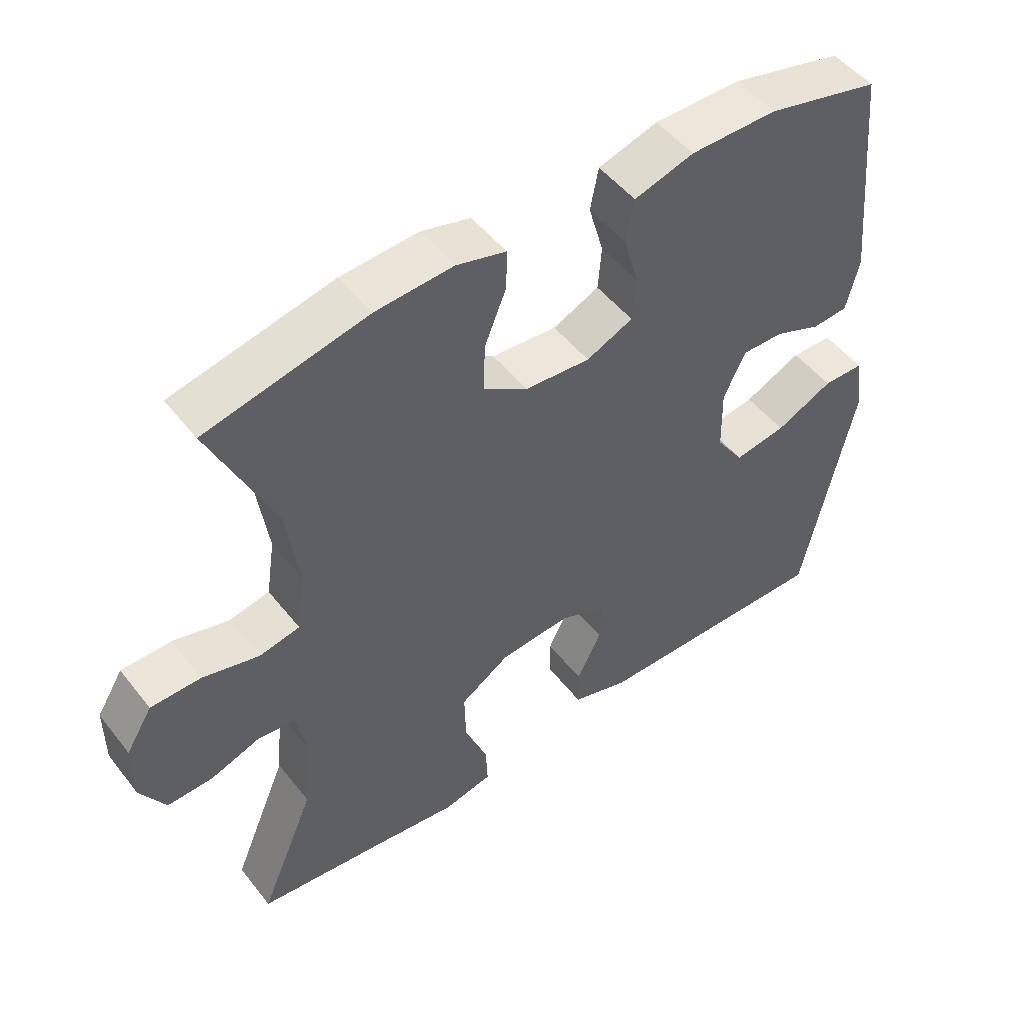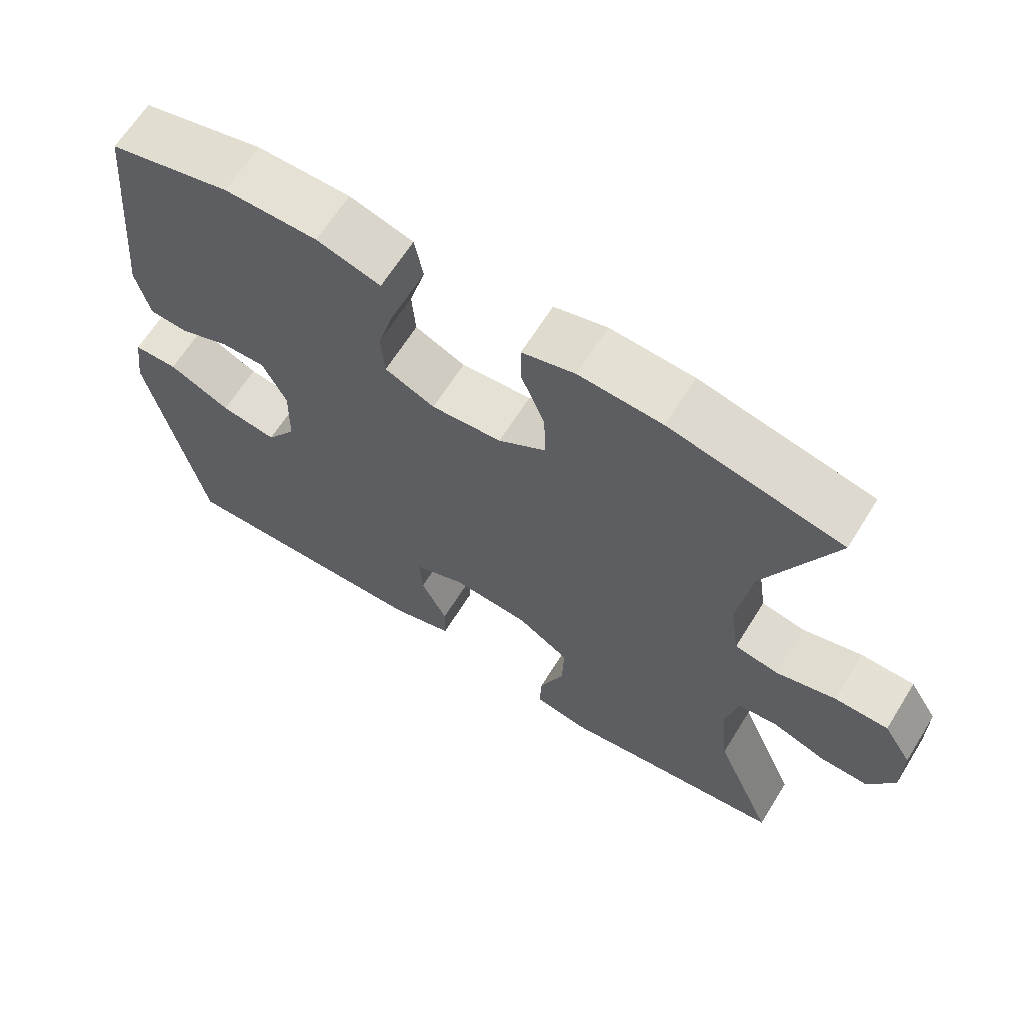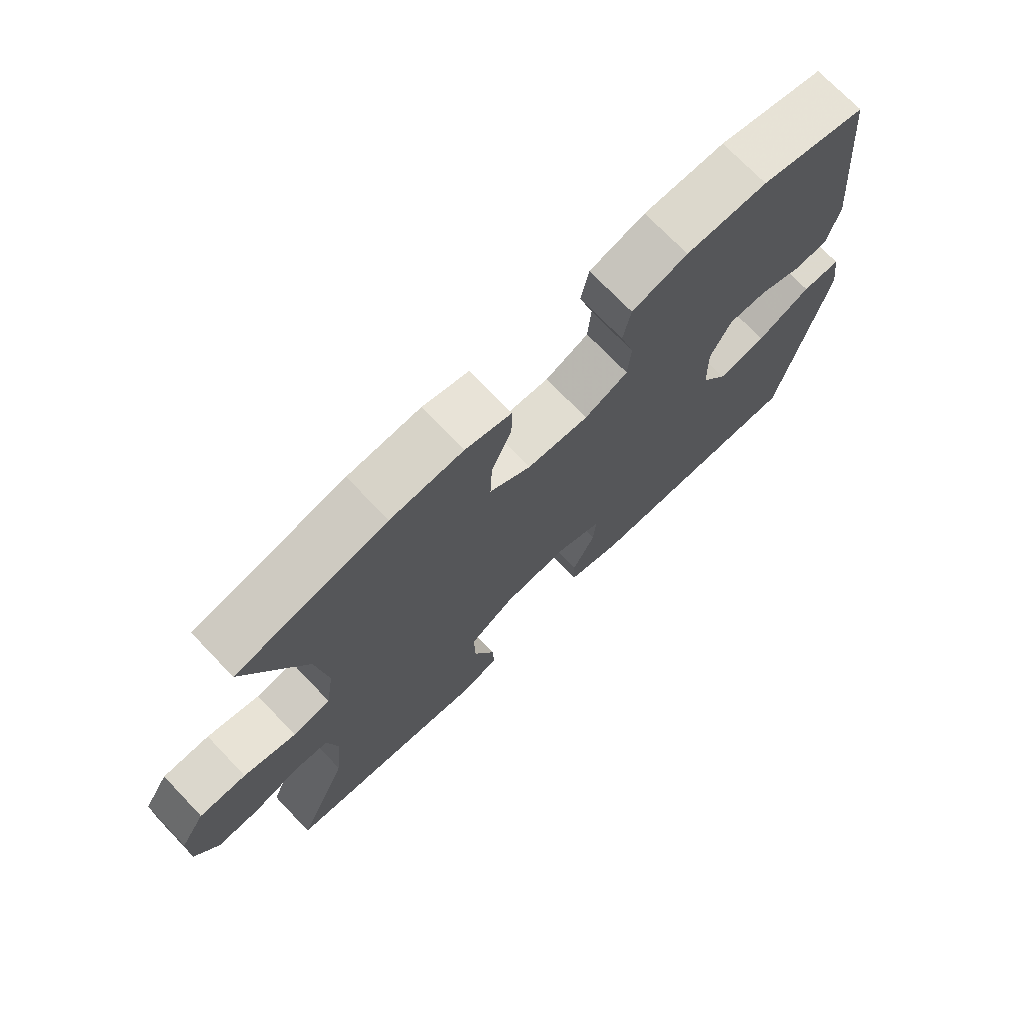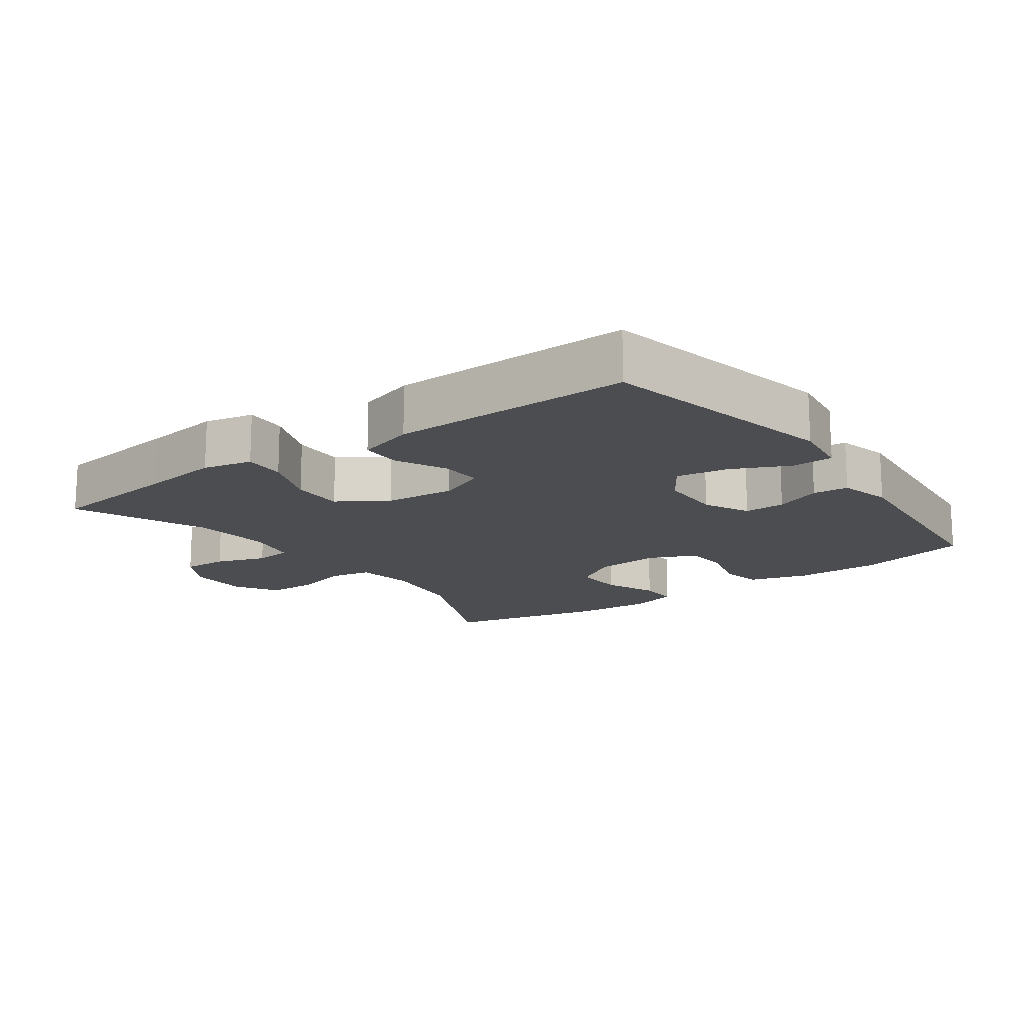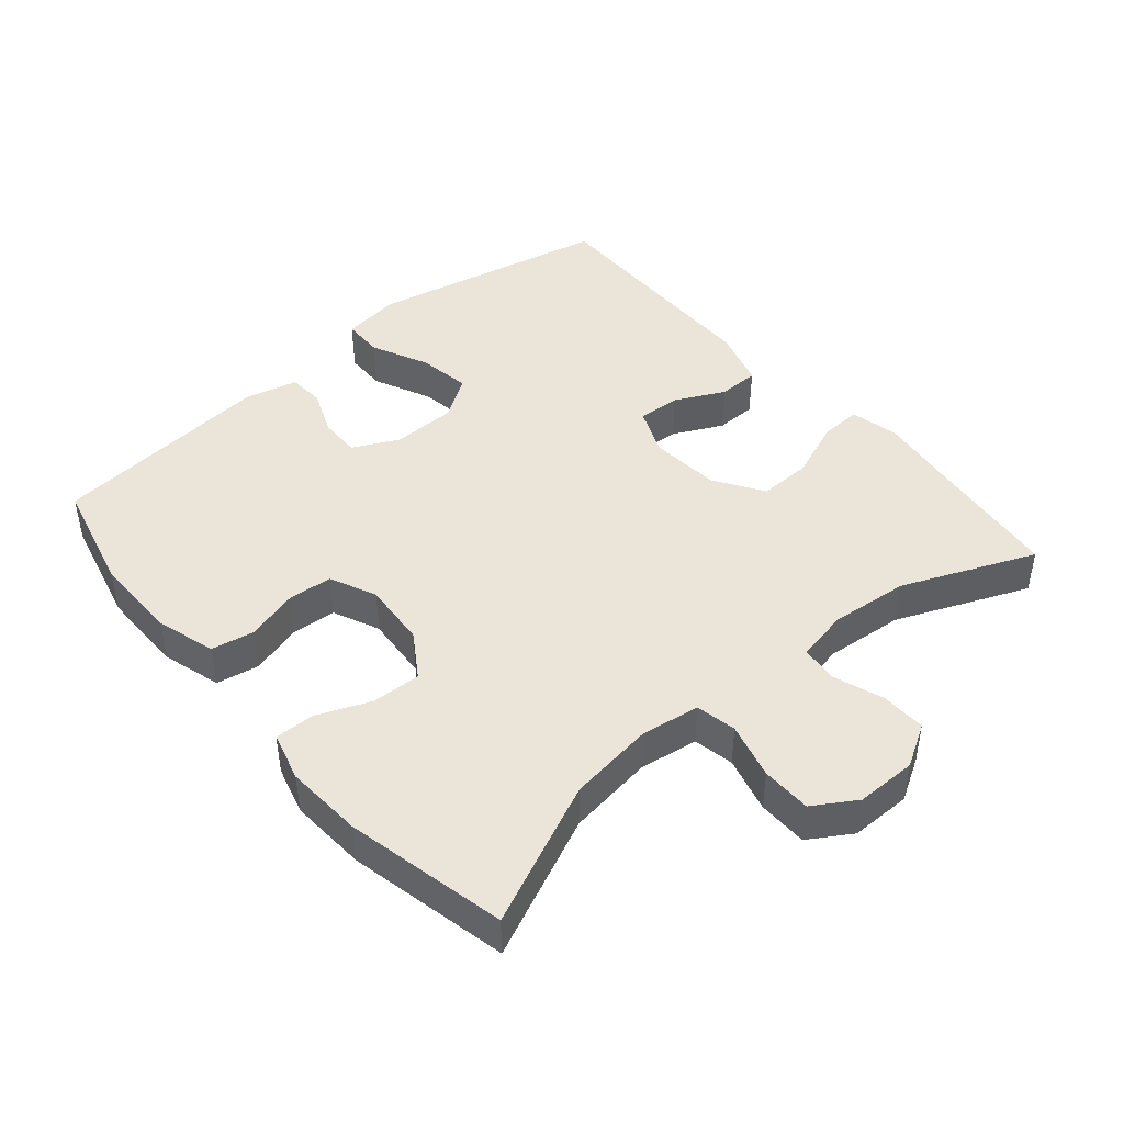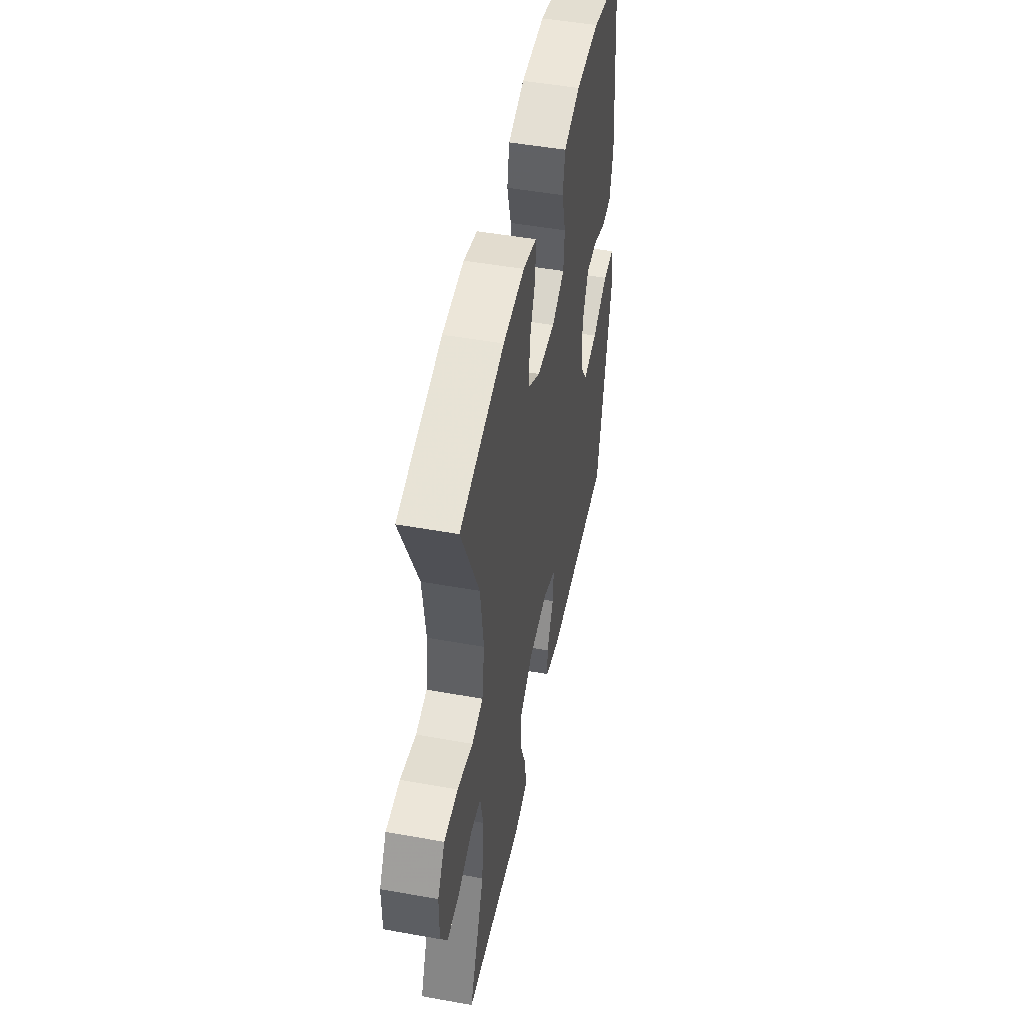
<metadata>
{"format":"obj","ext":"obj","renderer":"f3d","projection":"perspective","resolution":1024,"background":"white","views":[{"elev":50.2,"azim":143.3,"up":"+Z"},{"elev":65.0,"azim":31.9,"up":"+Z"},{"elev":72.7,"azim":136.2,"up":"+Z"},{"elev":-15.6,"azim":-144.1,"up":"+Y"},{"elev":44.5,"azim":49.6,"up":"+Y"},{"elev":49.0,"azim":101.3,"up":"+Z"}]}
</metadata>
<code>
v -0.5 0.07 -0.5
v -0.575 0.07 -0.144
v -0.563 0.07 -0.057
v -0.502 0.07 -0.056
v -0.417 0.07 -0.096
v -0.34 0.07 -0.108
v -0.299 0.07 -0.047
v -0.297 0.07 0.048
v -0.33 0.07 0.116
v -0.391 0.07 0.115
v -0.46 0.07 0.087
v -0.513 0.07 0.091
v -0.532 0.07 0.169
v -0.5 0.07 0.5
v -0.333 0.07 0.541
v -0.205 0.07 0.541
v -0.117 0.07 0.515
v -0.105 0.07 0.452
v -0.127 0.07 0.374
v -0.122 0.07 0.308
v -0.053 0.07 0.277
v 0.044 0.07 0.285
v 0.11 0.07 0.328
v 0.107 0.07 0.401
v 0.075 0.07 0.48
v 0.074 0.07 0.539
v 0.147 0.07 0.559
v 0.262 0.07 0.552
v 0.5 0.07 0.5
v 0.405 0.07 0.29
v 0.387 0.07 0.162
v 0.4 0.07 0.075
v 0.46 0.07 0.063
v 0.543 0.07 0.085
v 0.617 0.07 0.084
v 0.656 0.07 0.021
v 0.656 0.07 -0.069
v 0.619 0.07 -0.132
v 0.552 0.07 -0.13
v 0.478 0.07 -0.104
v 0.423 0.07 -0.11
v 0.407 0.07 -0.187
v 0.418 0.07 -0.304
v 0.5 0.07 -0.5
v 0.304 0.07 -0.524
v 0.185 0.07 -0.54
v 0.112 0.07 -0.524
v 0.115 0.07 -0.462
v 0.149 0.07 -0.376
v 0.151 0.07 -0.298
v 0.079 0.07 -0.251
v -0.026 0.07 -0.242
v -0.097 0.07 -0.272
v -0.093 0.07 -0.335
v -0.057 0.07 -0.409
v -0.058 0.07 -0.469
v -0.143 0.07 -0.495
v -0.5 0 -0.5
v -0.575 0 -0.144
v -0.563 0 -0.057
v -0.502 0 -0.056
v -0.417 0 -0.096
v -0.34 0 -0.108
v -0.299 0 -0.047
v -0.297 0 0.048
v -0.33 0 0.116
v -0.391 0 0.115
v -0.46 0 0.087
v -0.513 0 0.091
v -0.532 0 0.169
v -0.5 0 0.5
v -0.333 0 0.541
v -0.205 0 0.541
v -0.117 0 0.515
v -0.105 0 0.452
v -0.127 0 0.374
v -0.122 0 0.308
v -0.053 0 0.277
v 0.044 0 0.285
v 0.11 0 0.328
v 0.107 0 0.401
v 0.075 0 0.48
v 0.074 0 0.539
v 0.147 0 0.559
v 0.262 0 0.552
v 0.5 0 0.5
v 0.405 0 0.29
v 0.387 0 0.162
v 0.4 0 0.075
v 0.46 0 0.063
v 0.543 0 0.085
v 0.617 0 0.084
v 0.656 0 0.021
v 0.656 0 -0.069
v 0.619 0 -0.132
v 0.552 0 -0.13
v 0.478 0 -0.104
v 0.423 0 -0.11
v 0.407 0 -0.187
v 0.418 0 -0.304
v 0.5 0 -0.5
v 0.304 0 -0.524
v 0.185 0 -0.54
v 0.112 0 -0.524
v 0.115 0 -0.462
v 0.149 0 -0.376
v 0.151 0 -0.298
v 0.079 0 -0.251
v -0.026 0 -0.242
v -0.097 0 -0.272
v -0.093 0 -0.335
v -0.057 0 -0.409
v -0.058 0 -0.469
v -0.143 0 -0.495
f 3 4 5
f 2 3 5
f 1 2 5
f 57 1 5
f 56 57 5
f 55 56 5
f 54 55 5
f 53 54 5 6
f 52 53 6 7
f 51 52 7 8
f 50 51 8 9
f 47 48 49
f 46 47 49
f 45 46 49
f 45 49 50
f 44 45 50
f 43 44 50
f 42 43 50 9
f 38 39 40
f 37 38 40
f 36 37 40
f 35 36 40
f 34 35 40
f 33 34 40
f 32 33 40 41
f 41 42 9
f 32 41 9
f 31 32 9
f 28 29 30
f 27 28 30
f 26 27 30
f 25 26 30
f 24 25 30
f 23 24 30 31
f 17 18 19
f 16 17 19
f 15 16 19
f 14 15 19
f 13 14 19
f 12 13 19
f 11 12 19
f 10 11 19
f 10 19 20
f 9 10 20 21
f 22 23 31
f 9 21 22 31
f 62 61 60
f 62 60 59
f 62 59 58
f 62 58 114
f 62 114 113
f 62 113 112
f 62 112 111
f 63 62 111 110
f 64 63 110 109
f 65 64 109 108
f 66 65 108 107
f 106 105 104
f 106 104 103
f 106 103 102
f 107 106 102
f 107 102 101
f 107 101 100
f 66 107 100 99
f 97 96 95
f 97 95 94
f 97 94 93
f 97 93 92
f 97 92 91
f 97 91 90
f 98 97 90 89
f 66 99 98
f 66 98 89
f 66 89 88
f 87 86 85
f 87 85 84
f 87 84 83
f 87 83 82
f 87 82 81
f 88 87 81 80
f 76 75 74
f 76 74 73
f 76 73 72
f 76 72 71
f 76 71 70
f 76 70 69
f 76 69 68
f 76 68 67
f 77 76 67
f 78 77 67 66
f 88 80 79
f 88 79 78 66
f 1 58 59 2
f 2 59 60 3
f 3 60 61 4
f 4 61 62 5
f 5 62 63 6
f 6 63 64 7
f 7 64 65 8
f 8 65 66 9
f 9 66 67 10
f 10 67 68 11
f 11 68 69 12
f 12 69 70 13
f 13 70 71 14
f 14 71 72 15
f 15 72 73 16
f 16 73 74 17
f 17 74 75 18
f 18 75 76 19
f 19 76 77 20
f 20 77 78 21
f 21 78 79 22
f 22 79 80 23
f 23 80 81 24
f 24 81 82 25
f 25 82 83 26
f 26 83 84 27
f 27 84 85 28
f 28 85 86 29
f 29 86 87 30
f 30 87 88 31
f 31 88 89 32
f 32 89 90 33
f 33 90 91 34
f 34 91 92 35
f 35 92 93 36
f 36 93 94 37
f 37 94 95 38
f 38 95 96 39
f 39 96 97 40
f 40 97 98 41
f 41 98 99 42
f 42 99 100 43
f 43 100 101 44
f 44 101 102 45
f 45 102 103 46
f 46 103 104 47
f 47 104 105 48
f 48 105 106 49
f 49 106 107 50
f 50 107 108 51
f 51 108 109 52
f 52 109 110 53
f 53 110 111 54
f 54 111 112 55
f 55 112 113 56
f 56 113 114 57
f 57 114 58 1

</code>
